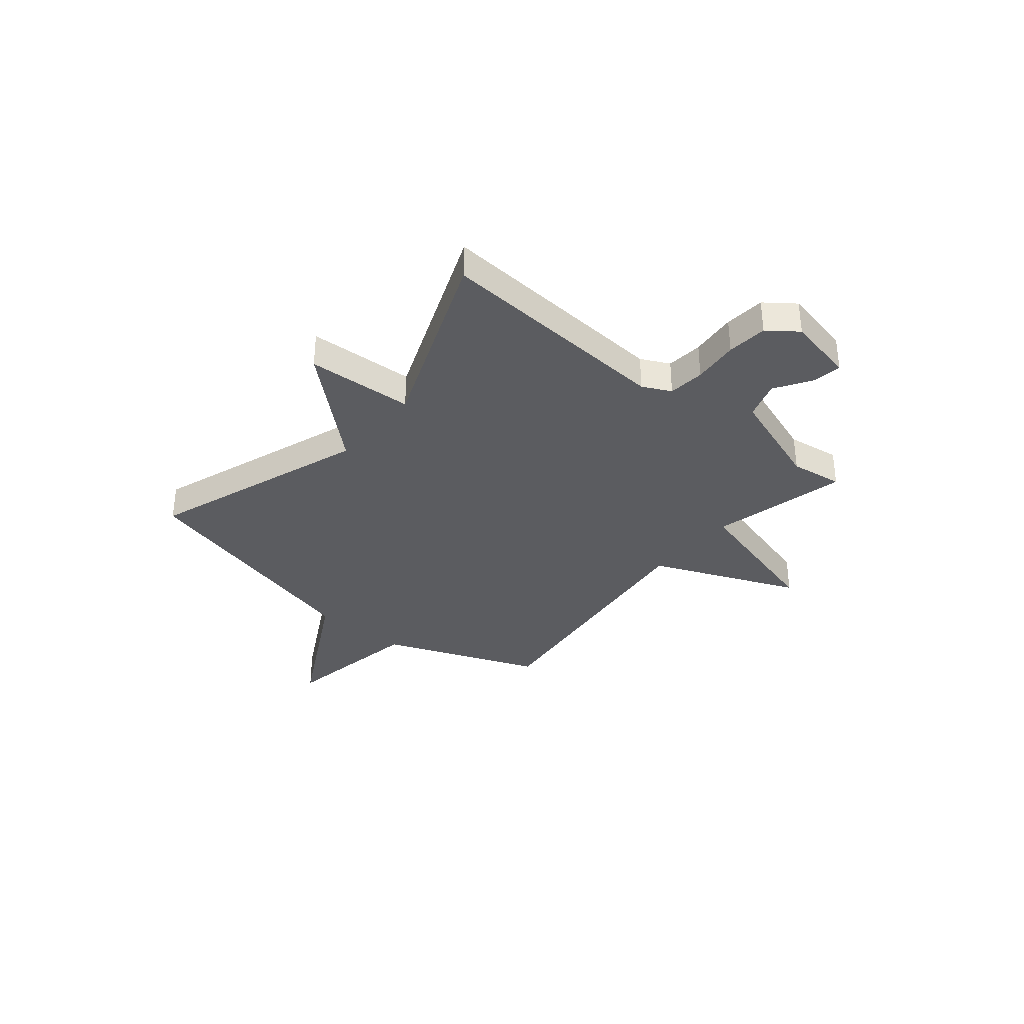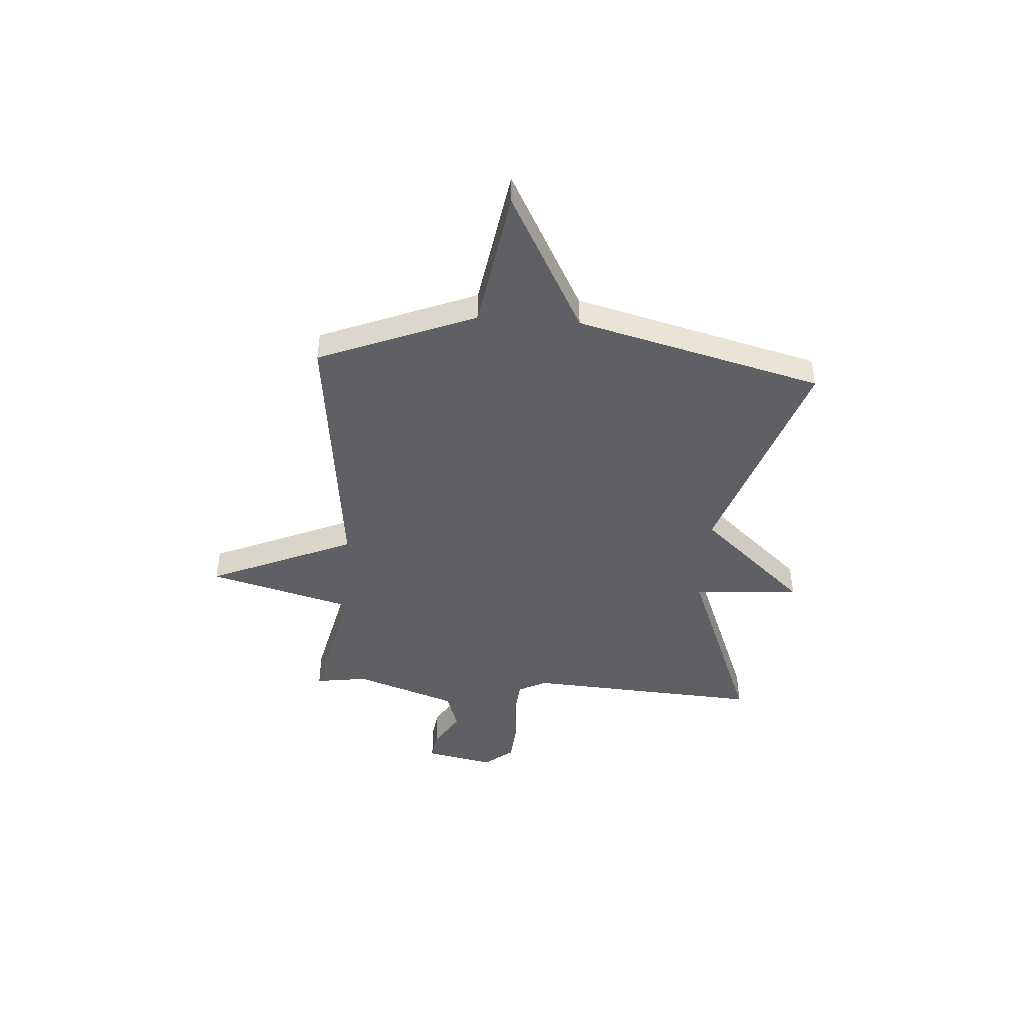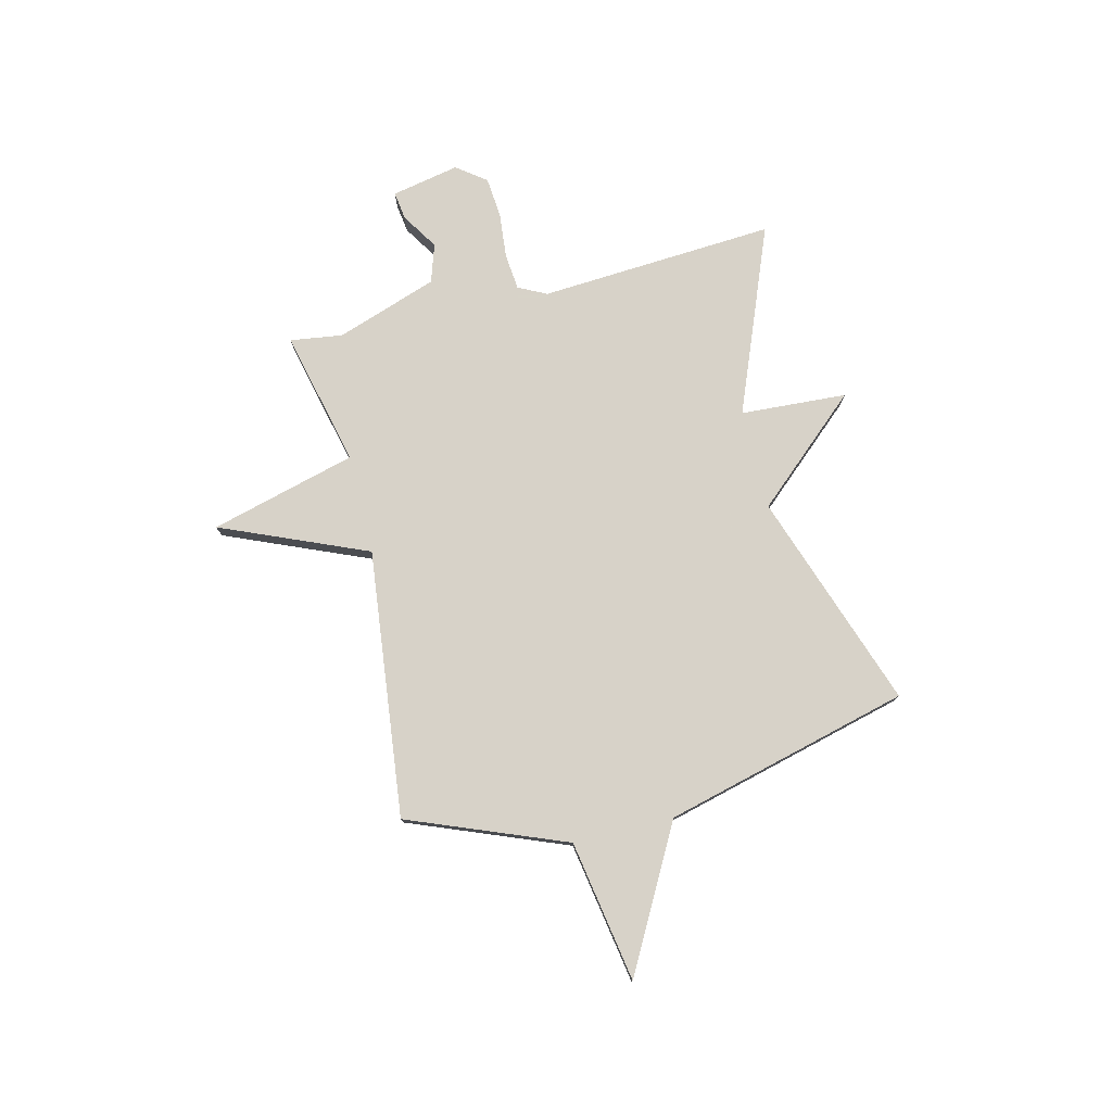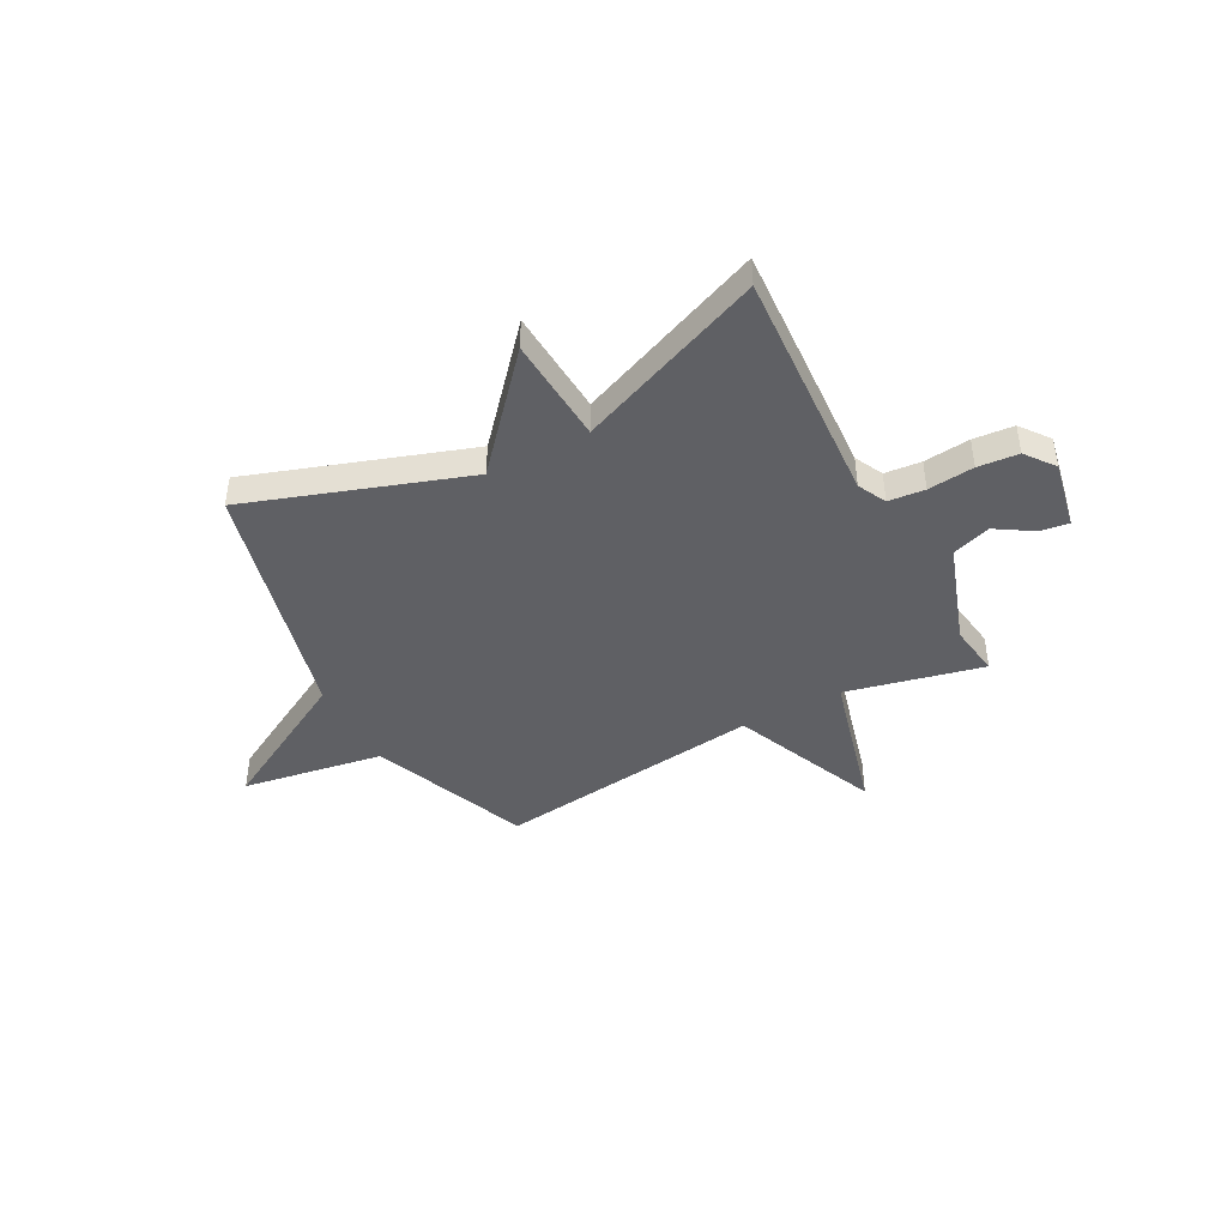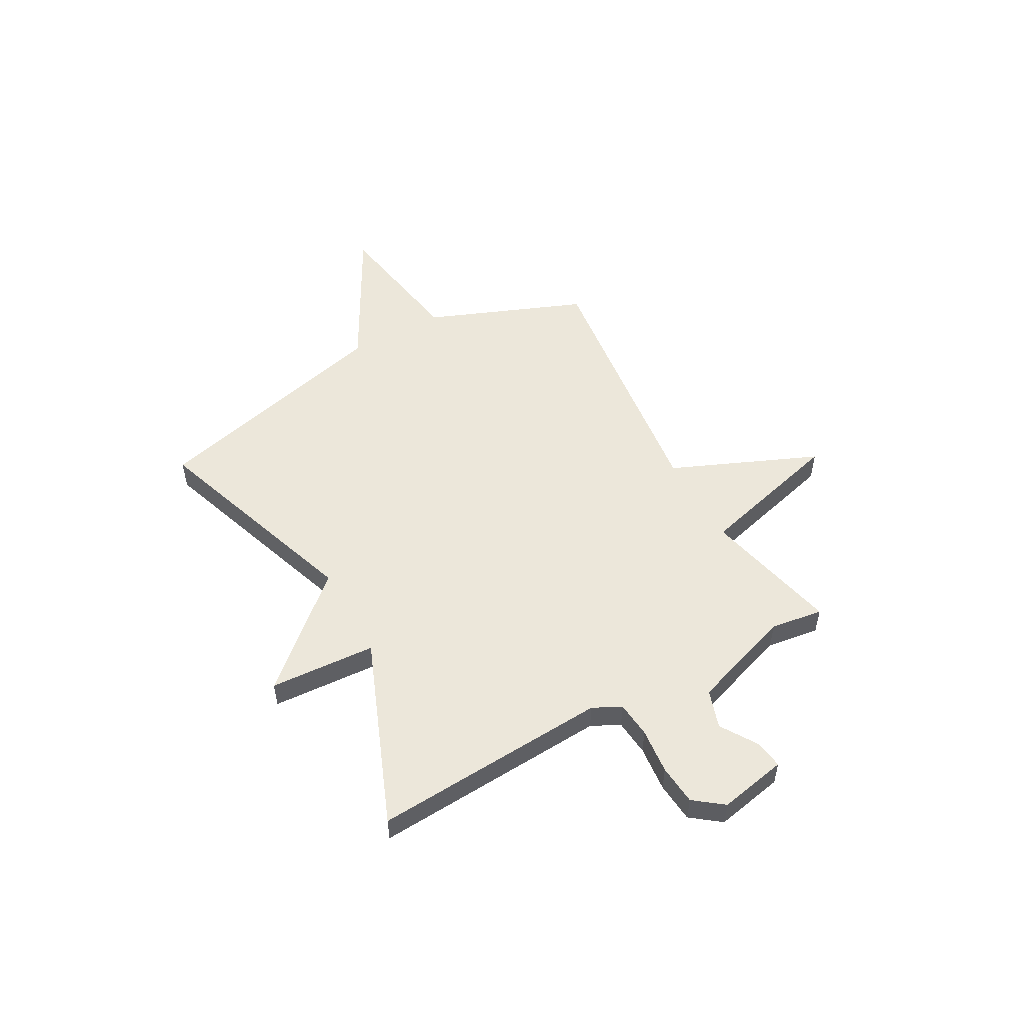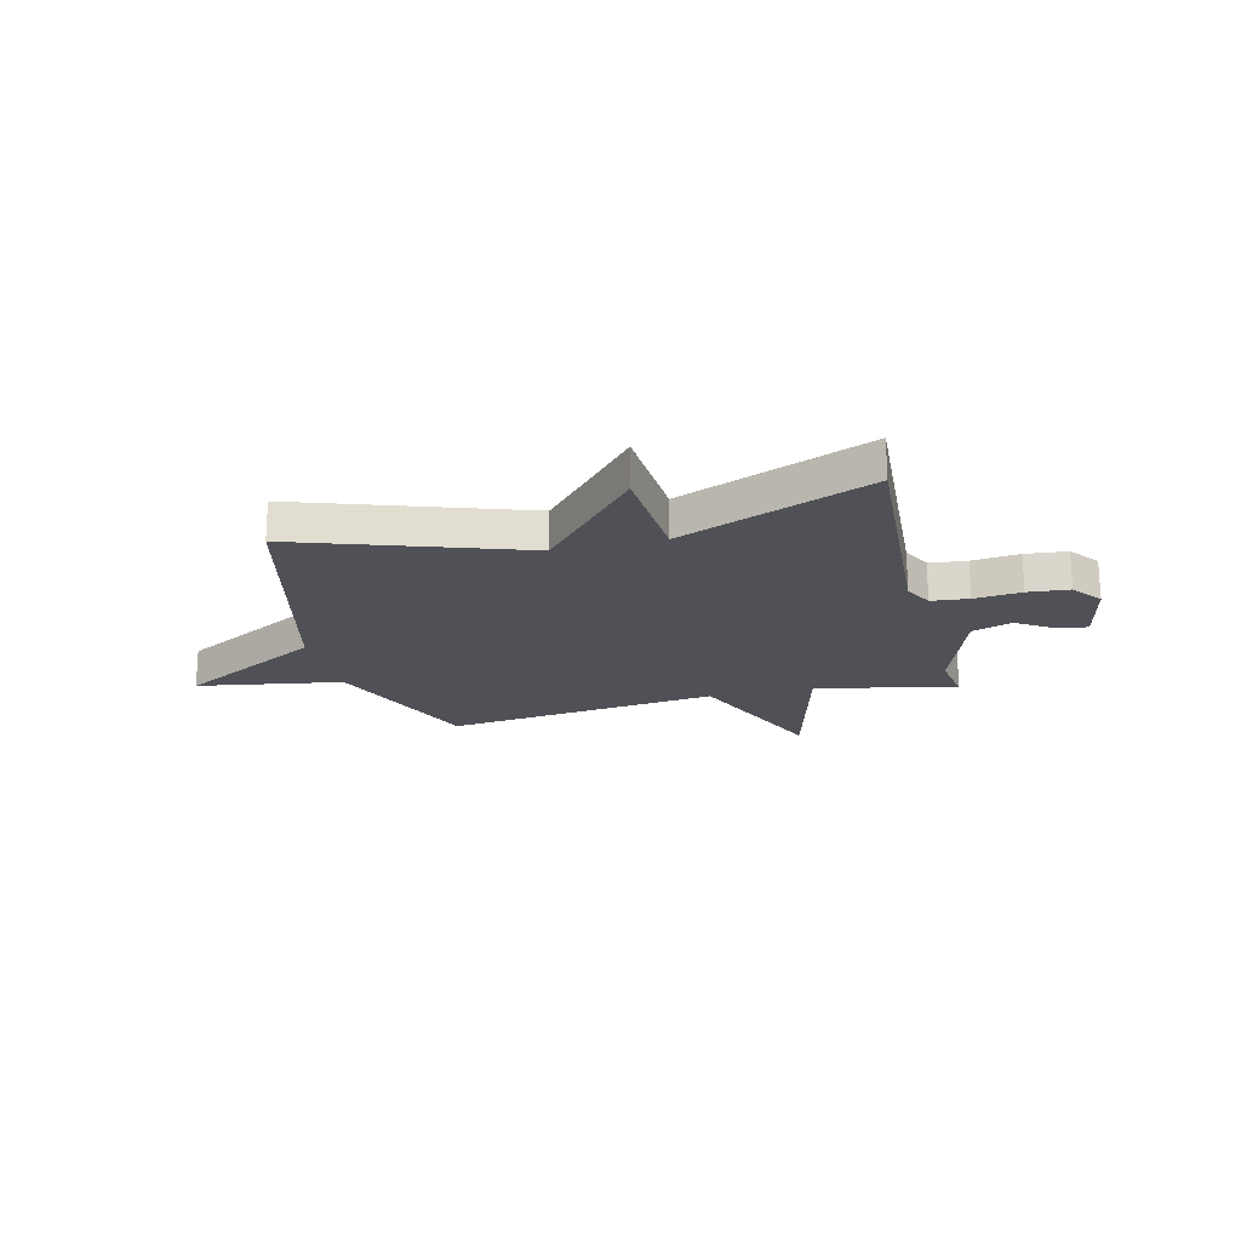
<metadata>
{"format":"obj","ext":"obj","renderer":"f3d","projection":"perspective","resolution":1024,"background":"white","views":[{"elev":-34.9,"azim":-129.9,"up":"+Y"},{"elev":-45.0,"azim":86.1,"up":"+Y"},{"elev":77.3,"azim":76.1,"up":"+Y"},{"elev":-43.6,"azim":-151.8,"up":"+Y"},{"elev":52.6,"azim":-119.0,"up":"+Y"},{"elev":-20.4,"azim":-166.0,"up":"+Y"}]}
</metadata>
<code>
v -0.5 0.07 -0.5
v -0.471 0.07 -0.031
v -0.499 0.07 0.025
v -0.571 0.07 0.032
v -0.662 0.07 0.023
v -0.742 0.07 0.03
v -0.786 0.07 0.088
v -0.759 0.07 0.223
v -0.703 0.07 0.215
v -0.63 0.07 0.169
v -0.554 0.07 0.194
v -0.485 0.07 0.396
v -0.5 0.07 0.5
v -0.23 0.07 0.437
v -0.153 0.07 0.727
v -0.03 0.07 0.437
v 0.5 0.07 0.5
v 0.624 0.07 0.188
v 0.904 0.07 0.141
v 0.624 0.07 -0.012
v 0.5 0.07 -0.5
v 0.07 0.07 -0.352
v -0.117 0.07 -0.563
v -0.13 0.07 -0.352
v -0.5 0 -0.5
v -0.471 0 -0.031
v -0.499 0 0.025
v -0.571 0 0.032
v -0.662 0 0.023
v -0.742 0 0.03
v -0.786 0 0.088
v -0.759 0 0.223
v -0.703 0 0.215
v -0.63 0 0.169
v -0.554 0 0.194
v -0.485 0 0.396
v -0.5 0 0.5
v -0.23 0 0.437
v -0.153 0 0.727
v -0.03 0 0.437
v 0.5 0 0.5
v 0.624 0 0.188
v 0.904 0 0.141
v 0.624 0 -0.012
v 0.5 0 -0.5
v 0.07 0 -0.352
v -0.117 0 -0.563
v -0.13 0 -0.352
f 22 23 24
f 20 21 22
f 20 22 24
f 24 1 2
f 20 24 2
f 19 20 2
f 18 19 2
f 18 2 3
f 17 18 3
f 16 17 3
f 14 15 16
f 12 13 14
f 16 3 4
f 14 16 4
f 12 14 4
f 11 12 4
f 8 9 10
f 7 8 10
f 6 7 10
f 5 6 10
f 4 5 10
f 4 10 11
f 48 47 46
f 46 45 44
f 48 46 44
f 26 25 48
f 26 48 44
f 26 44 43
f 26 43 42
f 27 26 42
f 27 42 41
f 27 41 40
f 40 39 38
f 38 37 36
f 28 27 40
f 28 40 38
f 28 38 36
f 28 36 35
f 34 33 32
f 34 32 31
f 34 31 30
f 34 30 29
f 34 29 28
f 35 34 28
f 1 25 26 2
f 2 26 27 3
f 3 27 28 4
f 4 28 29 5
f 5 29 30 6
f 6 30 31 7
f 7 31 32 8
f 8 32 33 9
f 9 33 34 10
f 10 34 35 11
f 11 35 36 12
f 12 36 37 13
f 13 37 38 14
f 14 38 39 15
f 15 39 40 16
f 16 40 41 17
f 17 41 42 18
f 18 42 43 19
f 19 43 44 20
f 20 44 45 21
f 21 45 46 22
f 22 46 47 23
f 23 47 48 24
f 24 48 25 1

</code>
